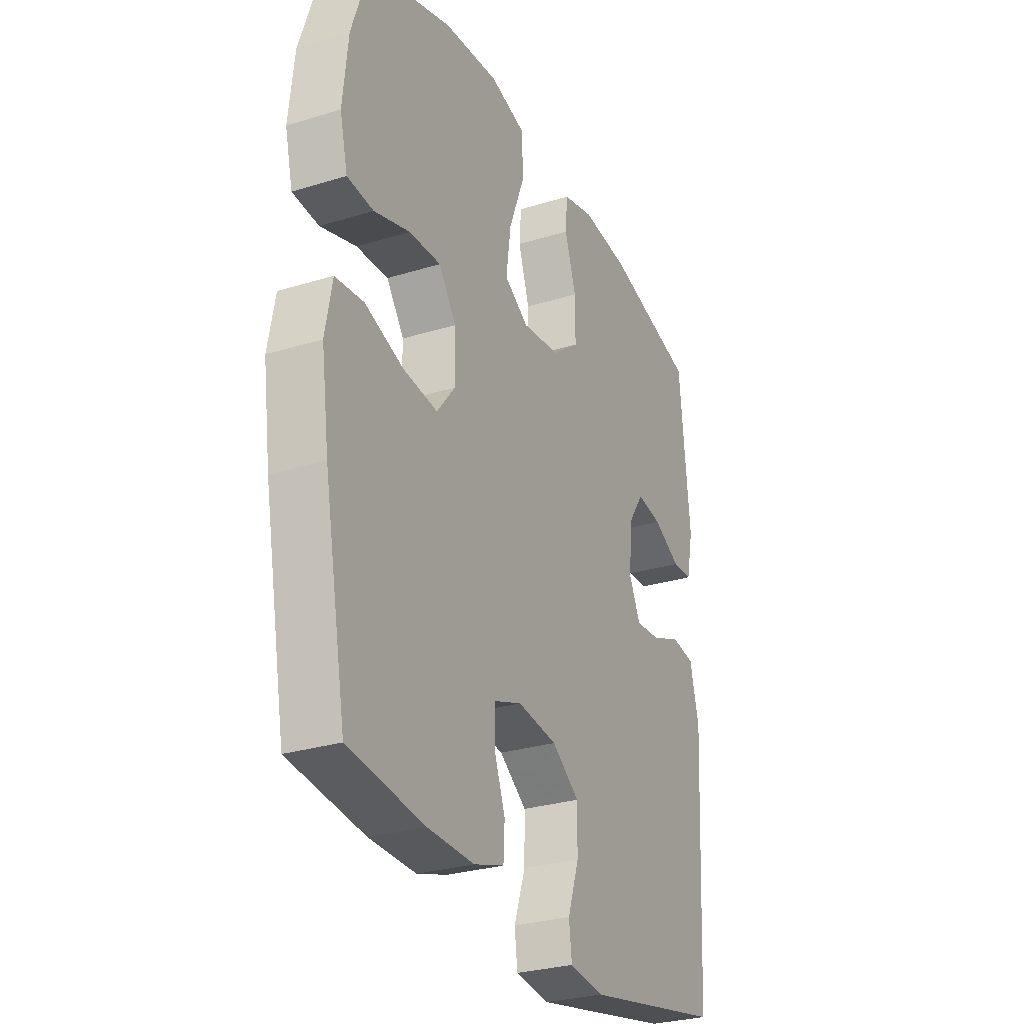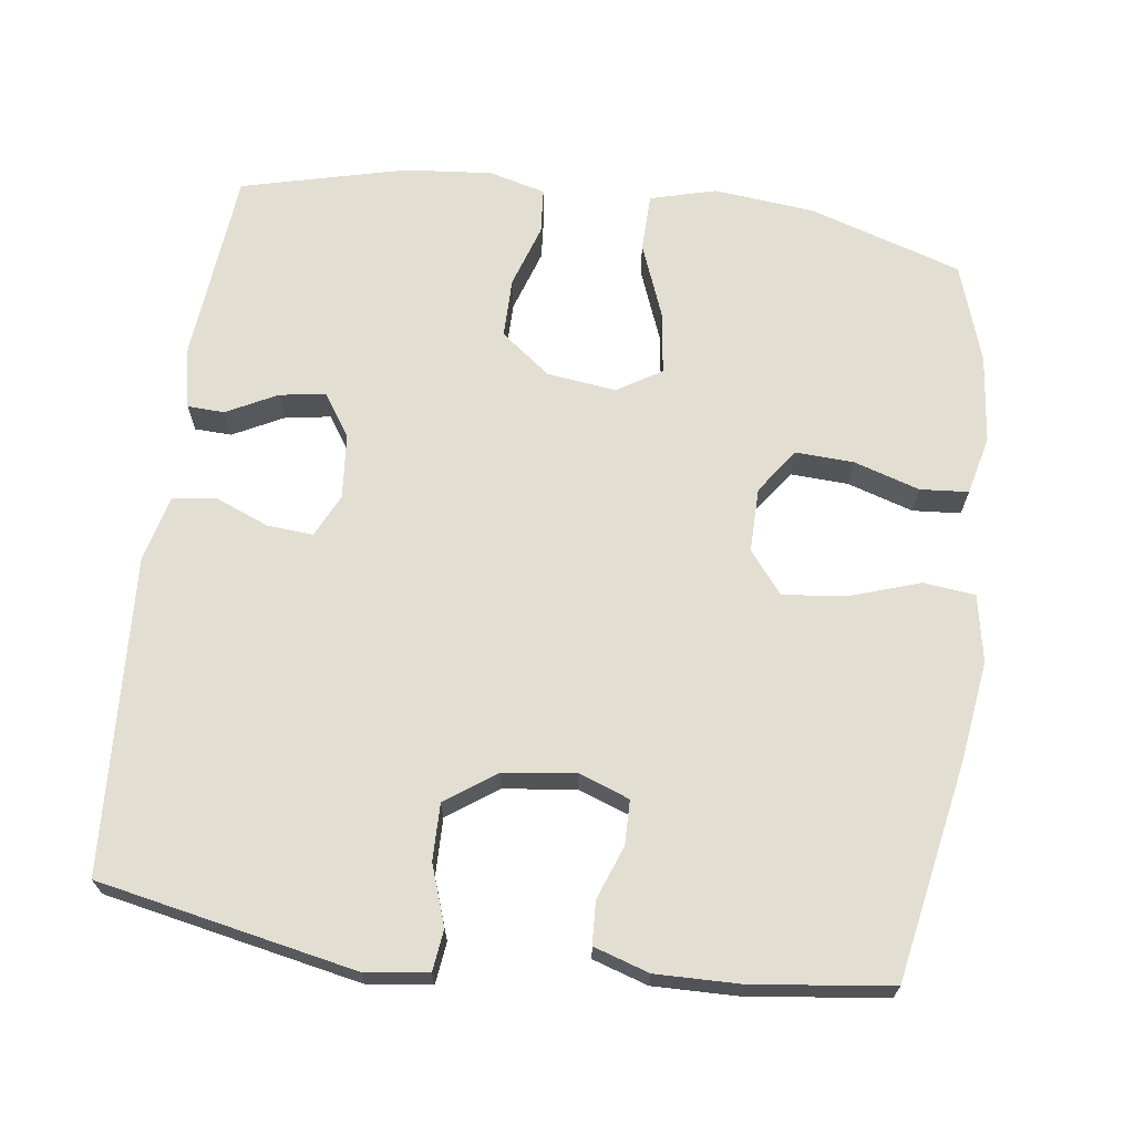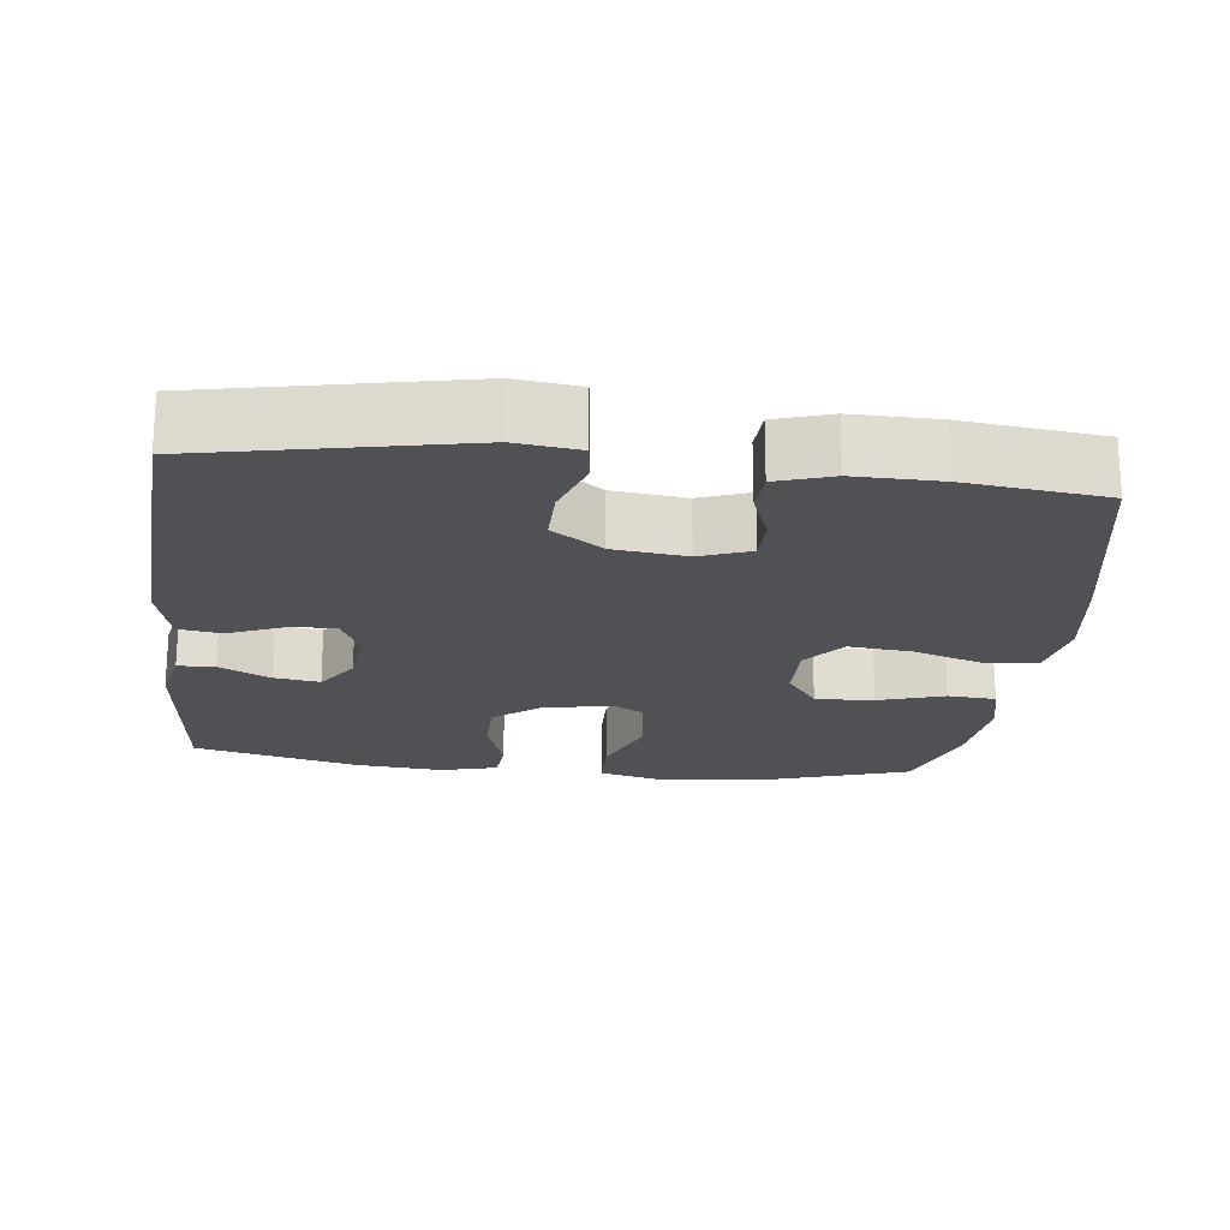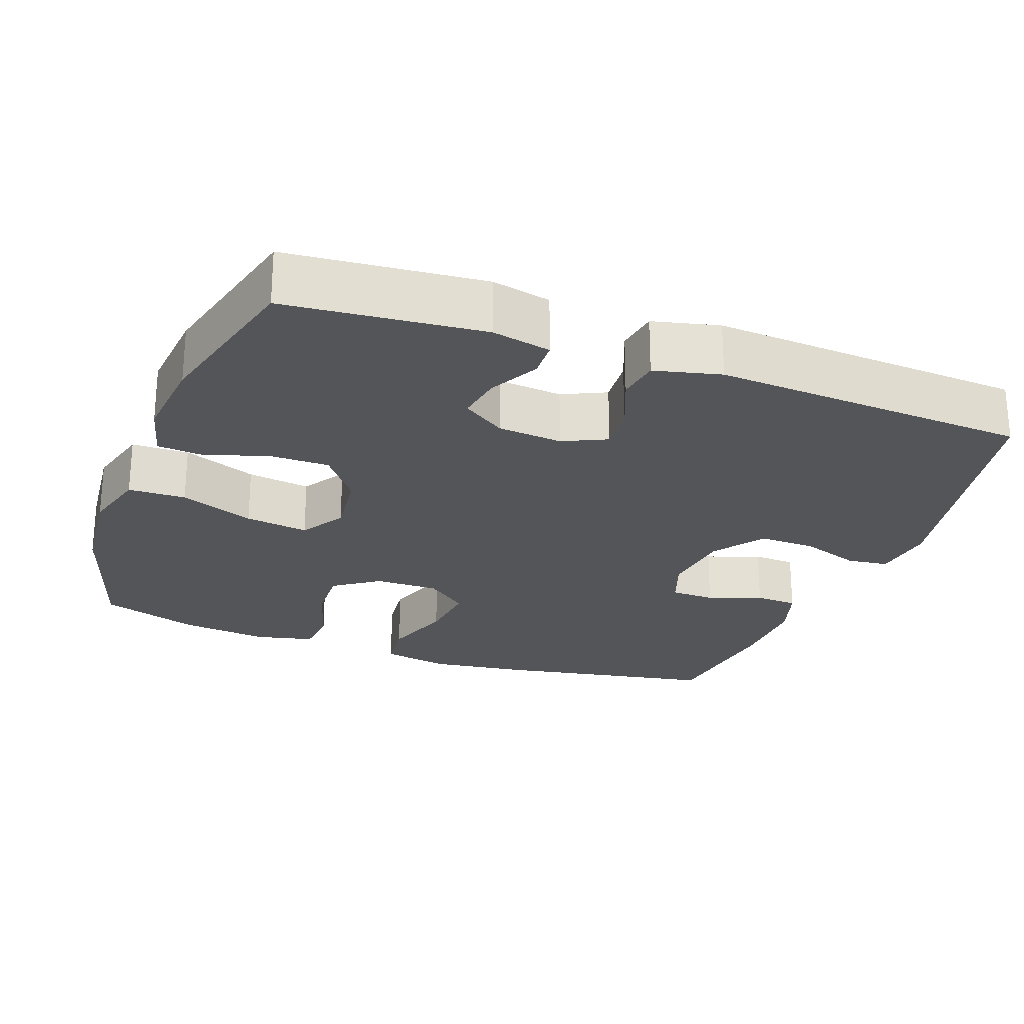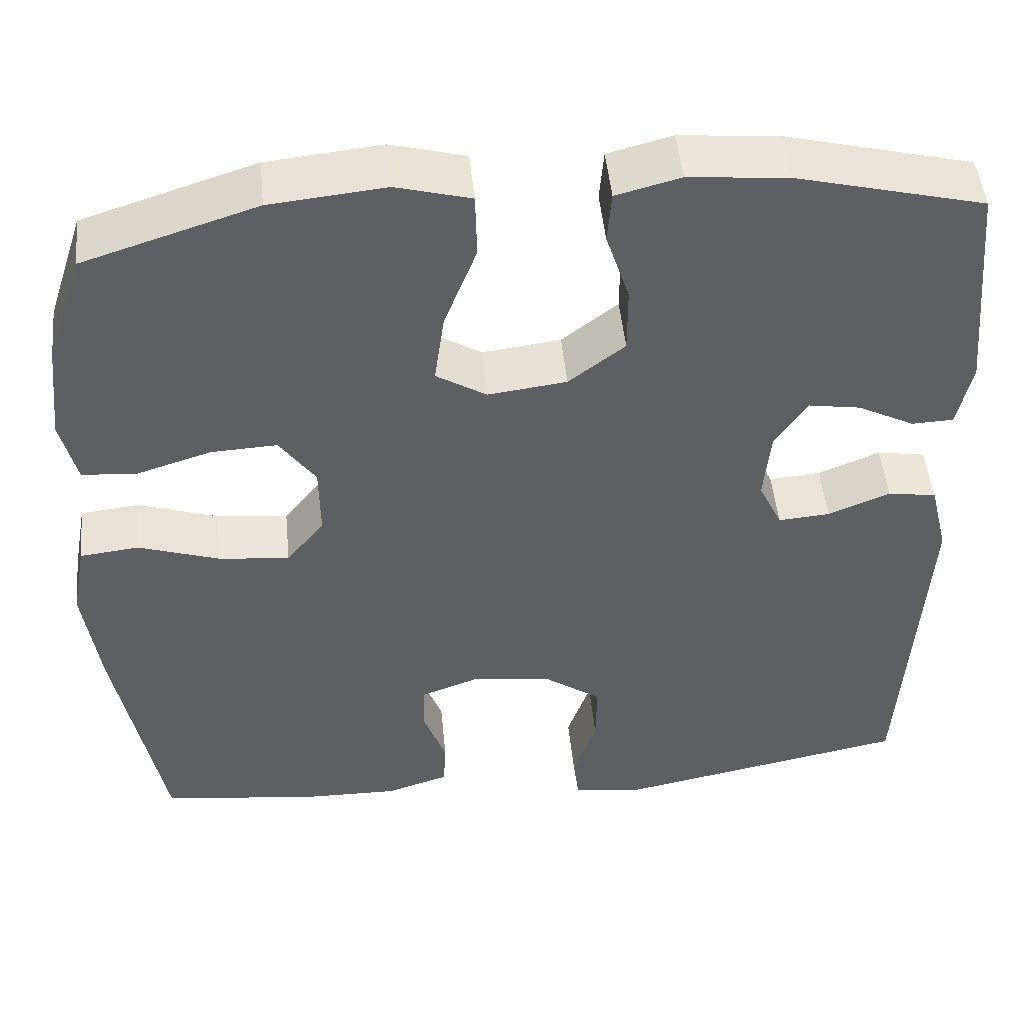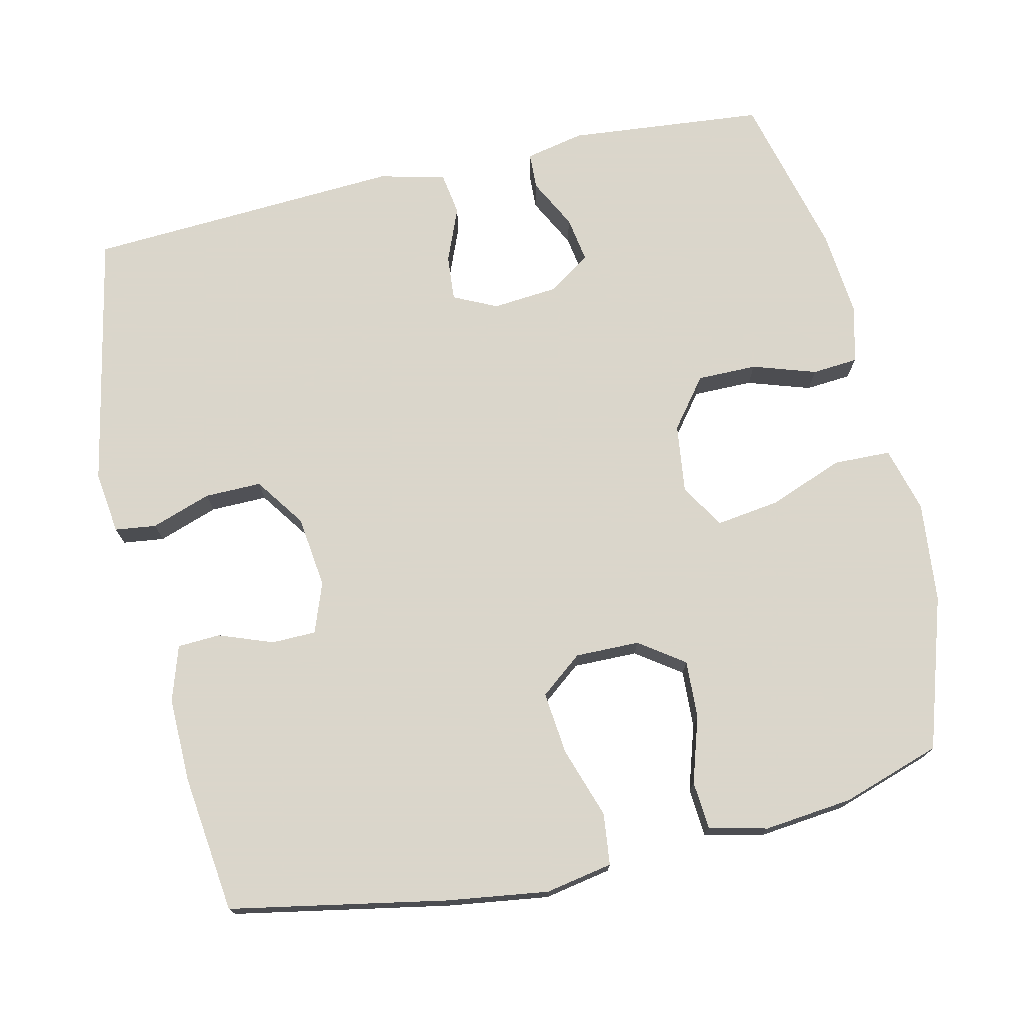
<metadata>
{"format":"obj","ext":"obj","renderer":"f3d","projection":"perspective","resolution":1024,"background":"white","views":[{"elev":-28.7,"azim":-65.2,"up":"+Z"},{"elev":67.7,"azim":-172.4,"up":"+Y"},{"elev":-20.2,"azim":173.5,"up":"+Y"},{"elev":-24.5,"azim":69.6,"up":"+Y"},{"elev":48.5,"azim":-5.6,"up":"+Z"},{"elev":73.7,"azim":-102.8,"up":"+Y"}]}
</metadata>
<code>
v -0.5 0.07 -0.5
v -0.555 0.07 -0.206
v -0.574 0.07 -0.069
v -0.557 0.07 0.022
v -0.487 0.07 0.03
v -0.391 0.07 -0.002
v -0.306 0.07 -0.011
v -0.261 0.07 0.046
v -0.262 0.07 0.133
v -0.305 0.07 0.194
v -0.384 0.07 0.19
v -0.473 0.07 0.162
v -0.538 0.07 0.167
v -0.557 0.07 0.246
v -0.544 0.07 0.366
v -0.5 0.07 0.5
v -0.294 0.07 0.566
v -0.157 0.07 0.58
v -0.068 0.07 0.556
v -0.066 0.07 0.478
v -0.105 0.07 0.377
v -0.117 0.07 0.291
v -0.057 0.07 0.254
v 0.037 0.07 0.266
v 0.104 0.07 0.318
v 0.104 0.07 0.399
v 0.076 0.07 0.485
v 0.081 0.07 0.547
v 0.158 0.07 0.567
v 0.277 0.07 0.556
v 0.5 0.07 0.5
v 0.525 0.07 0.234
v 0.508 0.07 0.154
v 0.458 0.07 0.152
v 0.39 0.07 0.187
v 0.328 0.07 0.197
v 0.289 0.07 0.139
v 0.281 0.07 0.051
v 0.309 0.07 -0.008
v 0.371 0.07 -0.003
v 0.445 0.07 0.027
v 0.503 0.07 0.018
v 0.525 0.07 -0.072
v 0.5 0.07 -0.5
v 0.151 0.07 -0.57
v 0.066 0.07 -0.559
v 0.059 0.07 -0.503
v 0.087 0.07 -0.422
v 0.088 0.07 -0.345
v 0.02 0.07 -0.297
v -0.078 0.07 -0.285
v -0.146 0.07 -0.31
v -0.147 0.07 -0.37
v -0.12 0.07 -0.443
v -0.123 0.07 -0.501
v -0.198 0.07 -0.525
v -0.313 0.07 -0.523
v -0.5 0 -0.5
v -0.555 0 -0.206
v -0.574 0 -0.069
v -0.557 0 0.022
v -0.487 0 0.03
v -0.391 0 -0.002
v -0.306 0 -0.011
v -0.261 0 0.046
v -0.262 0 0.133
v -0.305 0 0.194
v -0.384 0 0.19
v -0.473 0 0.162
v -0.538 0 0.167
v -0.557 0 0.246
v -0.544 0 0.366
v -0.5 0 0.5
v -0.294 0 0.566
v -0.157 0 0.58
v -0.068 0 0.556
v -0.066 0 0.478
v -0.105 0 0.377
v -0.117 0 0.291
v -0.057 0 0.254
v 0.037 0 0.266
v 0.104 0 0.318
v 0.104 0 0.399
v 0.076 0 0.485
v 0.081 0 0.547
v 0.158 0 0.567
v 0.277 0 0.556
v 0.5 0 0.5
v 0.525 0 0.234
v 0.508 0 0.154
v 0.458 0 0.152
v 0.39 0 0.187
v 0.328 0 0.197
v 0.289 0 0.139
v 0.281 0 0.051
v 0.309 0 -0.008
v 0.371 0 -0.003
v 0.445 0 0.027
v 0.503 0 0.018
v 0.525 0 -0.072
v 0.5 0 -0.5
v 0.151 0 -0.57
v 0.066 0 -0.559
v 0.059 0 -0.503
v 0.087 0 -0.422
v 0.088 0 -0.345
v 0.02 0 -0.297
v -0.078 0 -0.285
v -0.146 0 -0.31
v -0.147 0 -0.37
v -0.12 0 -0.443
v -0.123 0 -0.501
v -0.198 0 -0.525
v -0.313 0 -0.523
f 4 5 6
f 3 4 6
f 2 3 6
f 1 2 6
f 57 1 6
f 56 57 6
f 55 56 6
f 54 55 6
f 53 54 6
f 52 53 6 7
f 51 52 7 8
f 50 51 8 9
f 49 50 9
f 46 47 48
f 45 46 48
f 44 45 48
f 43 44 48
f 42 43 48
f 41 42 48
f 40 41 48
f 39 40 48 49
f 49 9 10
f 39 49 10
f 38 39 10
f 33 34 35
f 32 33 35
f 31 32 35
f 30 31 35
f 29 30 35
f 28 29 35
f 27 28 35
f 26 27 35
f 25 26 35 36
f 24 25 36 37
f 19 20 21
f 18 19 21
f 17 18 21
f 16 17 21
f 15 16 21
f 14 15 21
f 13 14 21
f 12 13 21
f 11 12 21
f 10 11 21 22
f 37 38 10
f 24 37 10
f 23 24 10
f 10 22 23
f 63 62 61
f 63 61 60
f 63 60 59
f 63 59 58
f 63 58 114
f 63 114 113
f 63 113 112
f 63 112 111
f 63 111 110
f 64 63 110 109
f 65 64 109 108
f 66 65 108 107
f 66 107 106
f 105 104 103
f 105 103 102
f 105 102 101
f 105 101 100
f 105 100 99
f 105 99 98
f 105 98 97
f 106 105 97 96
f 67 66 106
f 67 106 96
f 67 96 95
f 92 91 90
f 92 90 89
f 92 89 88
f 92 88 87
f 92 87 86
f 92 86 85
f 92 85 84
f 92 84 83
f 93 92 83 82
f 94 93 82 81
f 78 77 76
f 78 76 75
f 78 75 74
f 78 74 73
f 78 73 72
f 78 72 71
f 78 71 70
f 78 70 69
f 78 69 68
f 79 78 68 67
f 67 95 94
f 67 94 81
f 67 81 80
f 80 79 67
f 1 58 59 2
f 2 59 60 3
f 3 60 61 4
f 4 61 62 5
f 5 62 63 6
f 6 63 64 7
f 7 64 65 8
f 8 65 66 9
f 9 66 67 10
f 10 67 68 11
f 11 68 69 12
f 12 69 70 13
f 13 70 71 14
f 14 71 72 15
f 15 72 73 16
f 16 73 74 17
f 17 74 75 18
f 18 75 76 19
f 19 76 77 20
f 20 77 78 21
f 21 78 79 22
f 22 79 80 23
f 23 80 81 24
f 24 81 82 25
f 25 82 83 26
f 26 83 84 27
f 27 84 85 28
f 28 85 86 29
f 29 86 87 30
f 30 87 88 31
f 31 88 89 32
f 32 89 90 33
f 33 90 91 34
f 34 91 92 35
f 35 92 93 36
f 36 93 94 37
f 37 94 95 38
f 38 95 96 39
f 39 96 97 40
f 40 97 98 41
f 41 98 99 42
f 42 99 100 43
f 43 100 101 44
f 44 101 102 45
f 45 102 103 46
f 46 103 104 47
f 47 104 105 48
f 48 105 106 49
f 49 106 107 50
f 50 107 108 51
f 51 108 109 52
f 52 109 110 53
f 53 110 111 54
f 54 111 112 55
f 55 112 113 56
f 56 113 114 57
f 57 114 58 1

</code>
